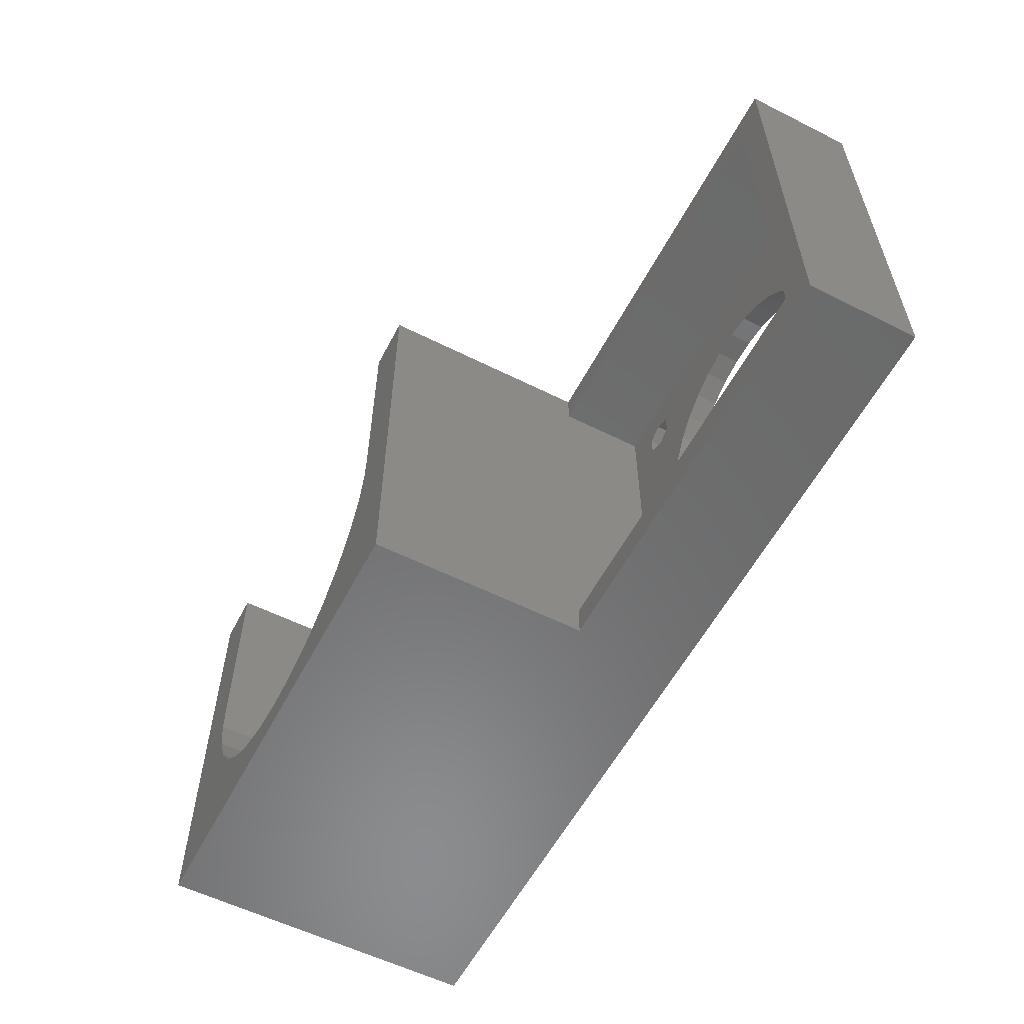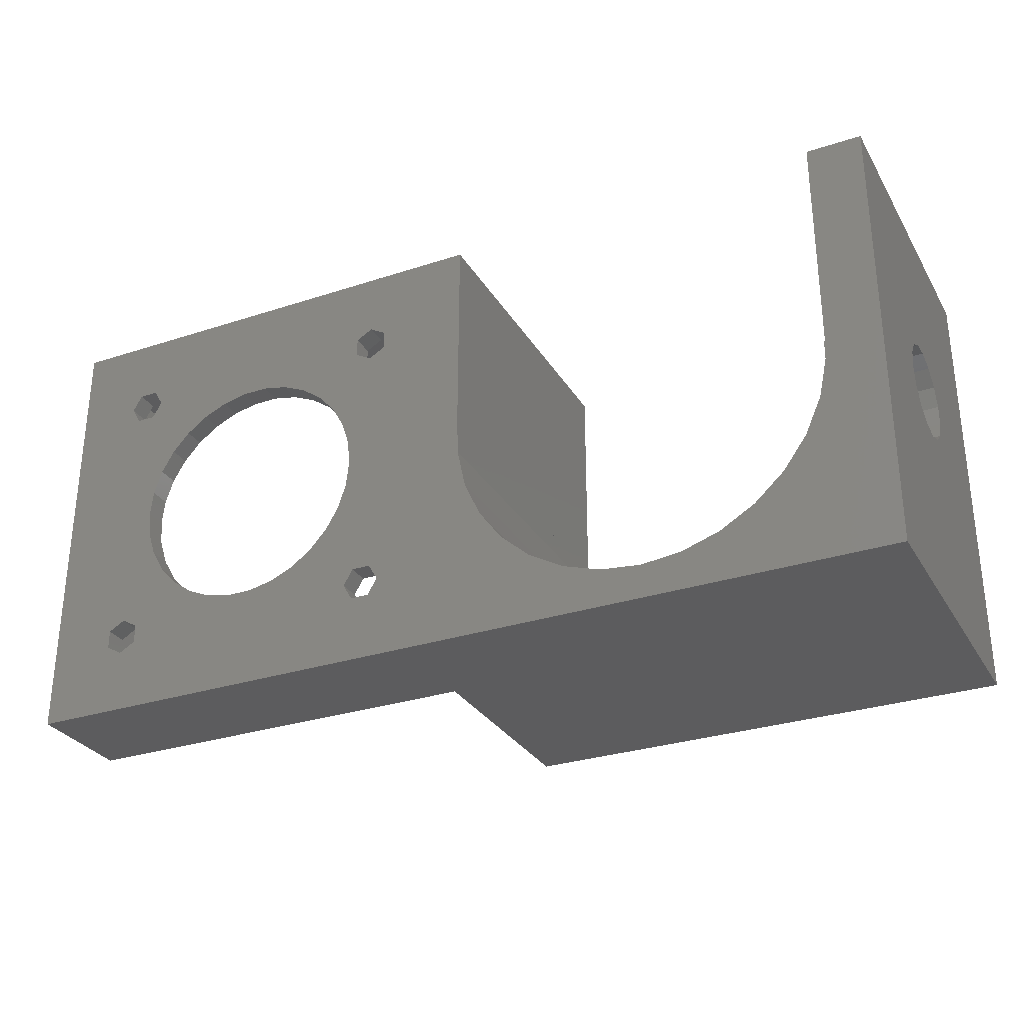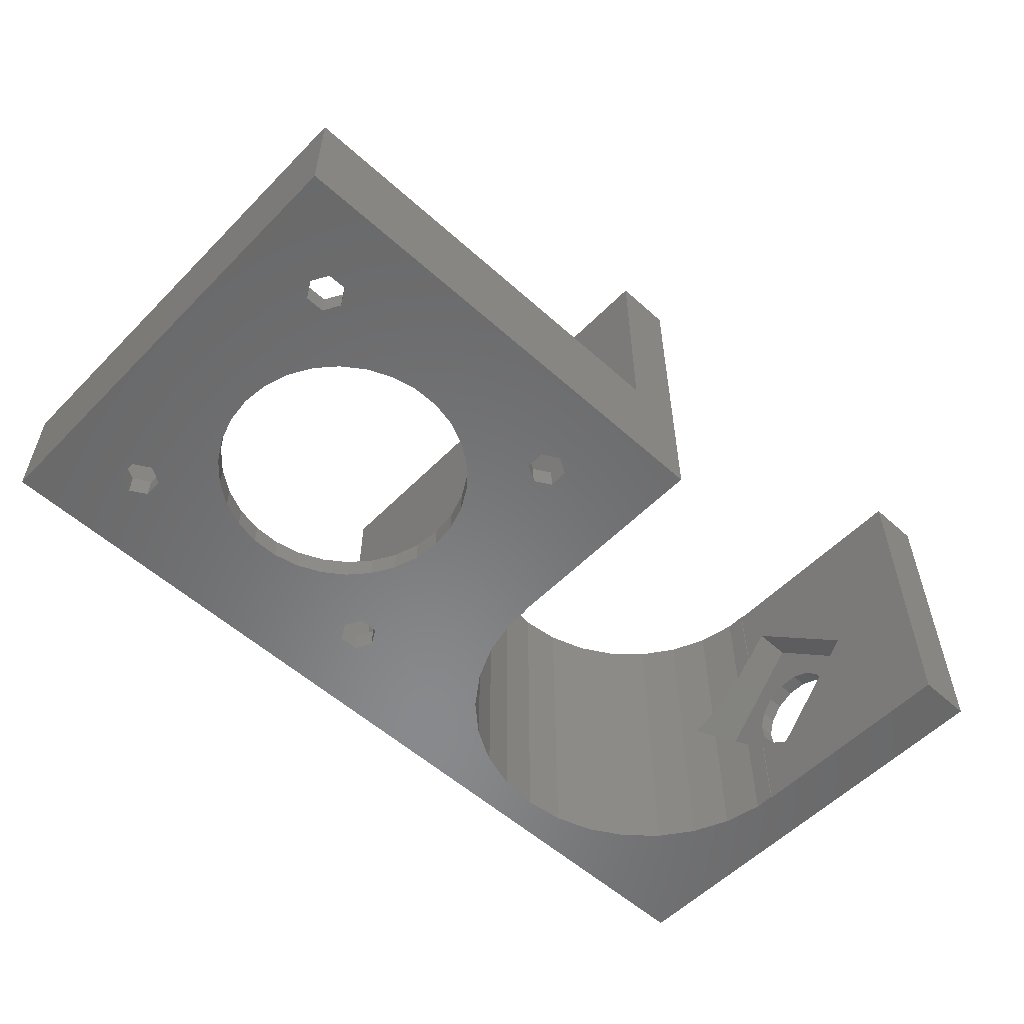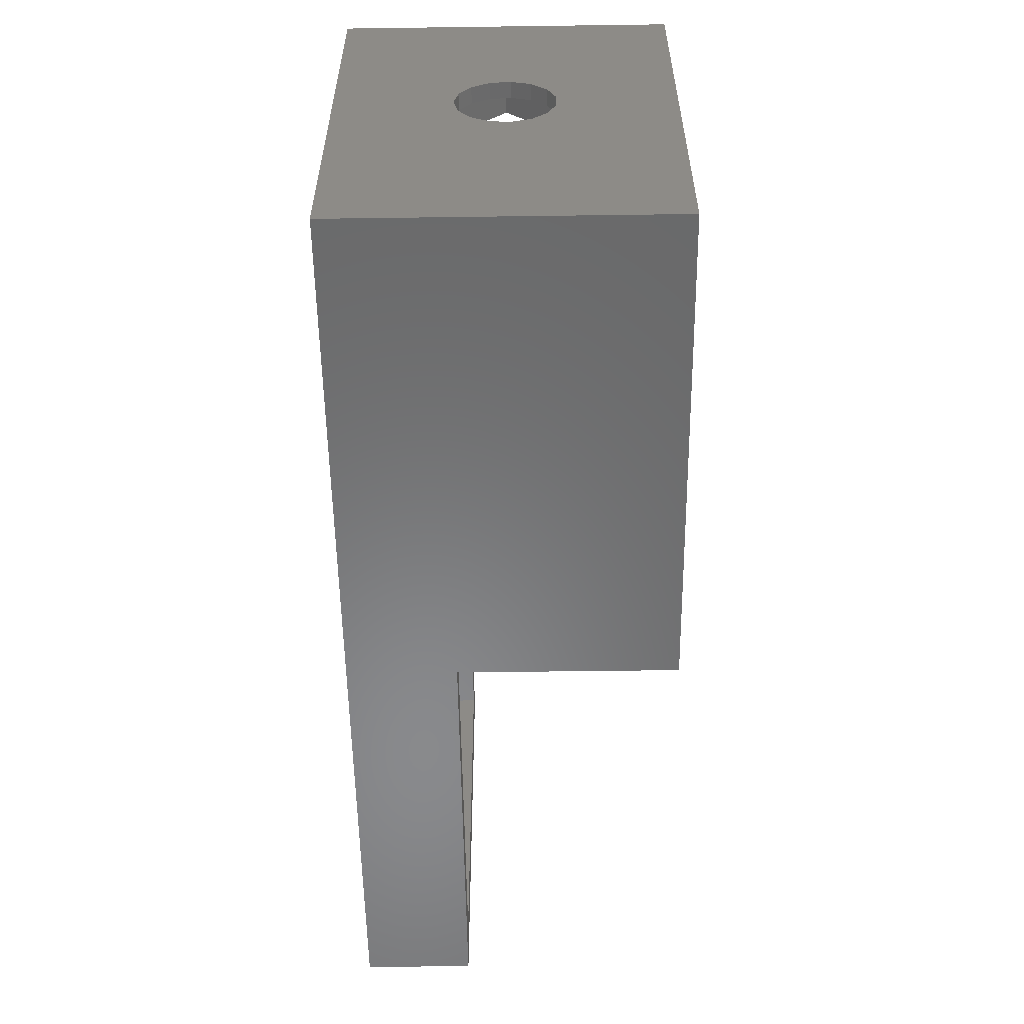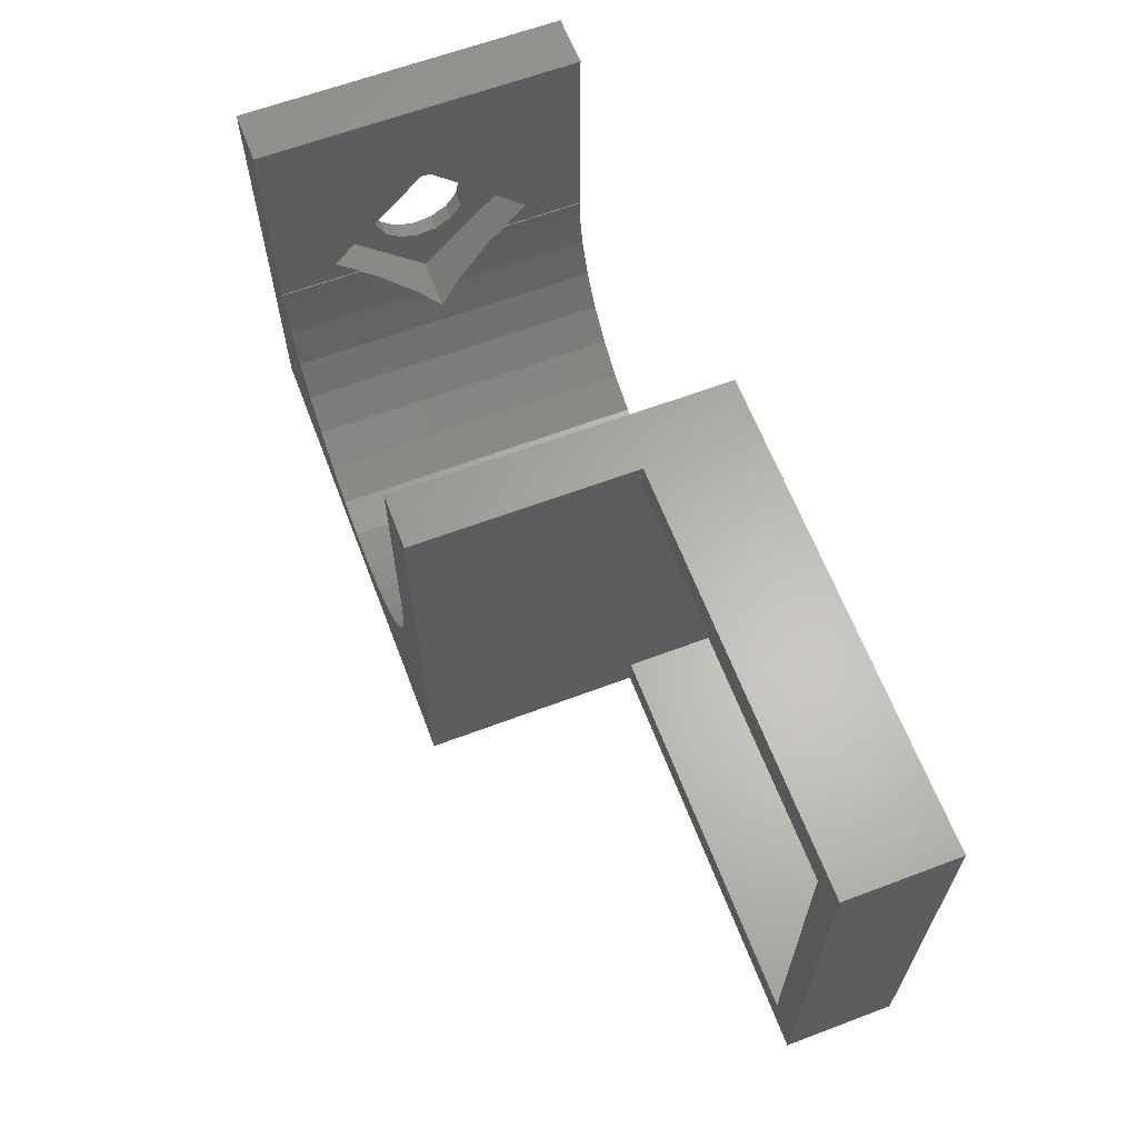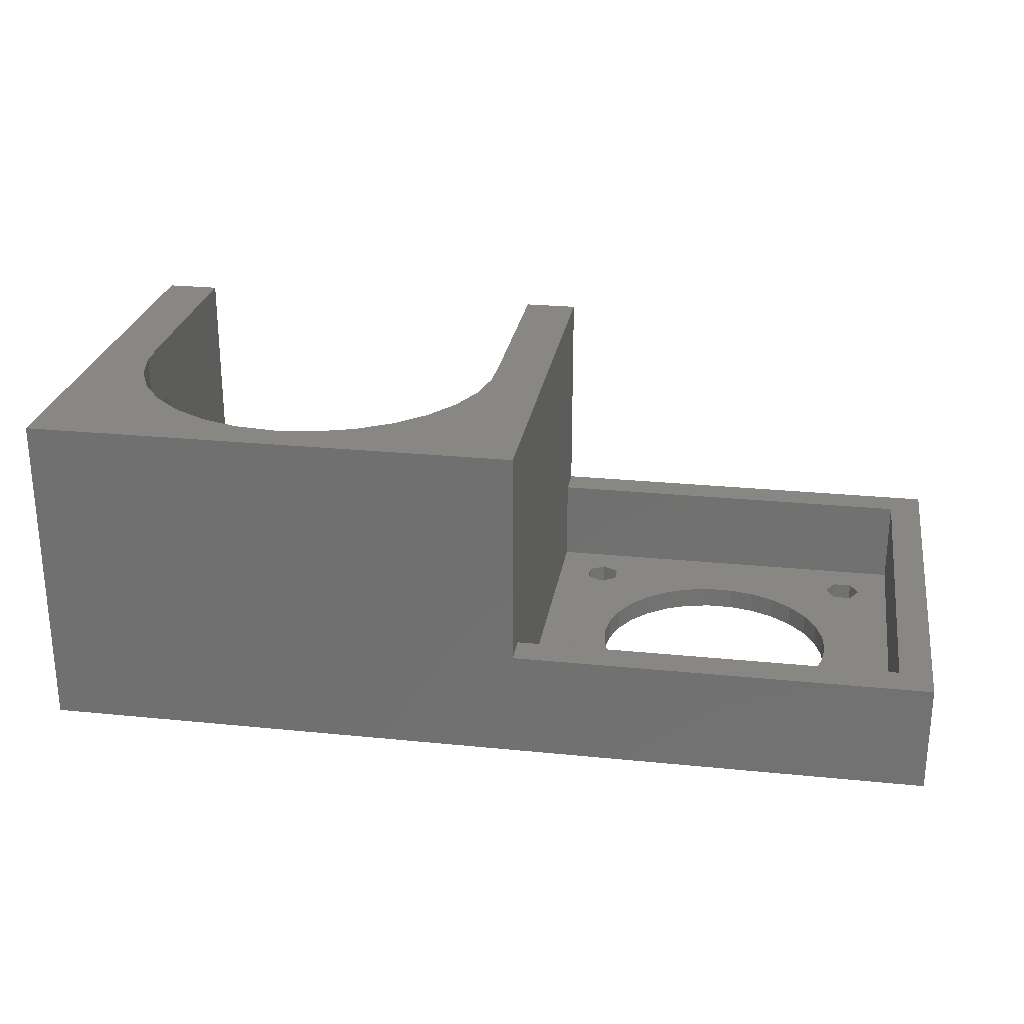
<metadata>
{"format":"stl","ext":"stl","renderer":"f3d","projection":"perspective","resolution":1024,"background":"white","views":[{"elev":-57.3,"azim":62.5,"up":"+Y"},{"elev":-29.7,"azim":-154.4,"up":"+Y"},{"elev":-55.5,"azim":136.6,"up":"+Z"},{"elev":-55.7,"azim":-89.2,"up":"+Y"},{"elev":63.4,"azim":69.2,"up":"+Y"},{"elev":25.5,"azim":9.2,"up":"+Z"}]}
</metadata>
<code>
# stl→obj: 224 verts, 468 faces
v -2 0 0
v -2.096 -1.829 0
v -2.096 0 0
v 9.596 -2.339 0
v 6.75 -11.53 0
v 9.35 0 0
v 7.6 11.3 0
v 9.072 12.15 0
v 6.128 12.15 0
v 5.9 -13 0
v 35.07 -12.15 0
v 41.2 20.6 0
v 41.2 -20.6 0
v 35.07 -13.85 0
v 33.6 -14.7 0
v 8.45 -14.47 0
v 26.23 -9.743 0
v 32.13 -12.15 0
v 32.13 -13.85 0
v 31.85 0 0
v 31.9 13 0
v 31.6 -2.339 0
v 30.88 -4.576 0
v 29.7 -6.613 0
v 28.13 -8.36 0
v 21.78 -11.19 0
v 24.08 -10.7 0
v 19.42 -11.19 0
v 11.5 -6.613 0
v 10.32 -4.576 0
v 8.45 -11.53 0
v 13.07 -8.36 0
v 9.3 -13 0
v 14.97 -9.743 0
v 17.12 -10.7 0
v 6.75 -14.47 0
v -6.495 -11.71 0
v -2.857 -5.408 0
v -4.345 -8.75 0
v -9.214 -14.16 0
v -15.86 -17.12 0
v -12.38 -15.99 0
v -19.5 -17.5 0
v -36.9 -1.829 0
v -37 0 0
v -36.9 0 0
v -42 -20.6 0
v -23.14 -17.12 0
v -26.62 -15.99 0
v -29.79 -14.16 0
v -32.51 -11.71 0
v -34.66 -8.75 0
v -36.14 -5.408 0
v -42 20.6 0
v -37 20.6 0
v 34.45 14.47 0
v 35.3 13 0
v 32.75 14.47 0
v 31.6 2.339 0
v 30.88 4.576 0
v 29.7 6.613 0
v 28.13 8.36 0
v 26.23 9.743 0
v 24.08 10.7 0
v 21.78 11.19 0
v 19.42 11.19 0
v 7.6 14.7 0
v 9.072 13.85 0
v 17.12 10.7 0
v 9.596 2.339 0
v 10.32 4.576 0
v 11.5 6.613 0
v 13.07 8.36 0
v 14.97 9.743 0
v -2 20.6 0
v 6.128 13.85 0
v 34.45 11.53 0
v 33.6 -11.3 0
v 32.75 11.53 0
v 34.45 14.47 2
v 35.3 13 2
v 31.9 13 2
v 32.75 14.47 2
v 32.75 11.53 2
v 34.45 11.53 2
v 7.6 14.7 2
v 6.128 13.85 2
v 6.128 12.15 2
v 7.6 11.3 2
v 9.072 13.85 2
v 9.072 12.15 2
v 6.75 -14.47 2
v 5.9 -13 2
v 8.45 -14.47 2
v 9.3 -13 2
v 6.75 -11.53 2
v 8.45 -11.53 2
v 33.6 -14.7 2
v 35.07 -13.85 2
v 35.07 -12.15 2
v 33.6 -11.3 2
v 32.13 -13.85 2
v 32.13 -12.15 2
v 41.2 20.6 10
v 38.2 17.6 10
v 41.2 -20.6 10
v 3 20.6 10
v 3 17.6 10
v 3 -17.6 10
v 38.2 -17.6 10
v 3 -20.6 10
v -42 -20.6 30
v 3 -20.6 30
v -2 20.6 30
v 3 20.6 30
v 3 17.6 2
v 3 -17.6 2
v 38.2 -17.6 2
v 38.2 17.6 2
v 9.596 2.339 2
v 9.35 0 2
v 31.85 0 2
v 31.6 -2.339 2
v 31.6 2.339 2
v 30.88 4.576 2
v 29.7 6.613 2
v 28.13 8.36 2
v 24.08 10.7 2
v 26.23 9.743 2
v 21.78 11.19 2
v 19.42 11.19 2
v 10.32 4.576 2
v 11.5 6.613 2
v 13.07 8.36 2
v 14.97 9.743 2
v 17.12 10.7 2
v 21.78 -11.19 2
v 30.88 -4.576 2
v 29.7 -6.613 2
v 28.13 -8.36 2
v 26.23 -9.743 2
v 24.08 -10.7 2
v 19.42 -11.19 2
v 17.12 -10.7 2
v 9.596 -2.339 2
v 10.32 -4.576 2
v 11.5 -6.613 2
v 13.07 -8.36 2
v 14.97 -9.743 2
v -40.5 11.8 15
v -40.5 6.571 15.94
v -40.5 6.725 15.47
v -40.5 6.147 17.25
v -40.5 5.229 18.27
v -40.5 4.895 18.64
v -40.5 2.25 24.55
v -40.5 3.186 19.4
v -40.5 1.314 19.4
v -40.5 -0.395 18.64
v -40.5 -7.296 15
v -40.5 -1.647 17.25
v -40.5 -2.225 15.47
v -40.5 6.53 13.61
v -40.5 5.594 11.99
v -40.5 2.25 5.454
v -40.5 4.08 10.89
v -40.5 2.738 10.6
v -40.5 2.25 10.5
v -40.5 1.762 10.6
v -40.5 0.4197 10.89
v -40.5 -1.094 11.99
v -40.5 -2.03 13.61
v -36.9 -1.829 20.47
v -37 0 22.3
v -36.9 0 22.3
v -36.14 -5.408 16.89
v -35.3 -7.296 15
v -37 2.25 24.55
v -36.14 -5.408 13.11
v -36.9 -1.829 9.533
v -37 0 7.704
v -36.9 0 7.704
v -37 2.25 5.454
v -37 11.8 15
v -42 4.08 10.89
v -42 2.555 10.56
v -42 2.25 10.5
v -42 -2.225 15.47
v -42 -2.03 13.61
v -42 1.314 19.4
v -42 3.186 19.4
v -42 0.4197 10.89
v -42 1.945 10.56
v -42 5.594 11.99
v -42 6.53 13.61
v -42 6.147 17.25
v -42 6.629 15.77
v -42 4.895 18.64
v -42 5.104 18.41
v -42 -1.647 17.25
v -42 6.725 15.47
v -42 -1.094 11.99
v -42 -0.395 18.64
v -42 20.6 30
v -37 20.6 30
v -37 0 30
v -36.9 0 30
v -36.9 -1.829 30
v -2 0 30
v -2.096 -1.829 30
v -2.096 0 30
v -2.857 -5.408 30
v -4.345 -8.75 30
v -6.495 -11.71 30
v -9.214 -14.16 30
v -12.38 -15.99 30
v -15.86 -17.12 30
v -19.5 -17.5 30
v -23.14 -17.12 30
v -26.62 -15.99 30
v -29.79 -14.16 30
v -32.51 -11.71 30
v -34.66 -8.75 30
v -36.14 -5.408 30
f 1 2 3
f 1 4 5
f 6 7 8
f 4 1 6
f 6 1 7
f 7 1 9
f 1 5 10
f 11 12 13
f 11 13 14
f 13 15 14
f 16 15 13
f 17 18 19
f 18 20 21
f 18 22 20
f 18 23 22
f 18 24 23
f 18 25 24
f 18 17 25
f 26 15 16
f 19 27 17
f 19 26 27
f 15 26 19
f 26 16 28
f 29 5 30
f 5 29 31
f 32 31 29
f 31 32 33
f 34 33 32
f 35 33 34
f 28 16 35
f 35 16 33
f 13 36 16
f 37 10 36
f 10 2 1
f 10 38 2
f 10 39 38
f 10 37 39
f 36 40 37
f 41 36 13
f 36 42 40
f 36 41 42
f 13 43 41
f 44 45 46
f 47 43 13
f 47 48 43
f 47 49 48
f 47 50 49
f 47 51 50
f 47 52 51
f 47 53 52
f 47 44 53
f 47 45 44
f 54 45 47
f 45 54 55
f 56 12 57
f 58 12 56
f 59 21 20
f 60 21 59
f 61 21 60
f 62 21 61
f 63 21 62
f 64 21 63
f 21 64 58
f 65 58 64
f 66 58 65
f 58 66 67
f 68 66 69
f 30 5 4
f 8 70 6
f 8 71 70
f 8 72 71
f 8 73 72
f 8 74 73
f 68 74 8
f 74 68 69
f 67 66 68
f 58 67 12
f 75 9 1
f 67 75 12
f 76 75 67
f 9 75 76
f 12 11 57
f 11 77 57
f 78 77 11
f 78 79 77
f 18 79 78
f 79 18 21
f 57 80 56
f 80 57 81
f 82 58 83
f 58 82 21
f 58 80 83
f 80 58 56
f 84 21 82
f 21 84 79
f 77 81 57
f 81 77 85
f 77 84 85
f 84 77 79
f 76 86 87
f 86 76 67
f 88 76 87
f 76 88 9
f 7 88 89
f 88 7 9
f 67 90 86
f 90 67 68
f 8 90 68
f 90 8 91
f 8 89 91
f 89 8 7
f 92 10 93
f 10 92 36
f 16 92 94
f 92 16 36
f 16 95 33
f 95 16 94
f 93 5 96
f 5 93 10
f 5 97 96
f 97 5 31
f 33 97 31
f 97 33 95
f 14 98 99
f 98 14 15
f 78 100 101
f 100 78 11
f 14 100 11
f 100 14 99
f 102 18 103
f 18 102 19
f 18 101 103
f 101 18 78
f 15 102 98
f 102 15 19
f 104 105 106
f 107 105 104
f 108 107 109
f 105 107 108
f 110 106 105
f 111 110 109
f 110 111 106
f 111 109 107
f 106 12 104
f 12 106 13
f 112 111 113
f 47 111 112
f 13 111 47
f 111 13 106
f 104 12 107
f 107 114 115
f 107 75 114
f 75 107 12
f 109 116 108
f 116 109 117
f 118 105 119
f 105 118 110
f 116 105 108
f 105 116 119
f 88 120 89
f 121 97 95
f 120 88 121
f 121 96 97
f 93 121 88
f 121 93 96
f 122 81 85
f 81 122 100
f 122 85 84
f 123 100 122
f 100 123 101
f 122 84 82
f 100 119 81
f 119 80 81
f 119 83 80
f 82 124 122
f 82 125 124
f 82 126 125
f 82 127 126
f 128 82 83
f 82 129 127
f 82 128 129
f 116 83 119
f 83 130 128
f 131 83 86
f 83 131 130
f 132 89 120
f 133 89 132
f 89 133 91
f 134 91 133
f 135 91 134
f 91 135 90
f 136 90 135
f 131 90 136
f 131 86 90
f 116 88 87
f 117 88 116
f 86 116 87
f 83 116 86
f 119 100 118
f 99 118 100
f 98 118 99
f 137 98 102
f 138 101 123
f 139 101 138
f 101 139 103
f 140 103 139
f 141 103 140
f 103 141 102
f 142 102 141
f 137 102 142
f 98 137 94
f 94 137 143
f 94 143 144
f 95 145 121
f 95 146 145
f 95 147 146
f 95 148 147
f 95 149 148
f 95 144 149
f 94 144 95
f 98 94 118
f 117 94 92
f 94 117 118
f 93 117 92
f 88 117 93
f 118 109 110
f 109 118 117
f 20 124 59
f 124 20 122
f 121 70 120
f 70 121 6
f 66 130 131
f 130 66 65
f 26 143 137
f 143 26 28
f 63 127 129
f 127 63 62
f 64 129 128
f 129 64 63
f 73 135 134
f 135 73 74
f 69 131 136
f 131 69 66
f 60 126 61
f 126 60 125
f 59 125 60
f 125 59 124
f 61 127 62
f 127 61 126
f 65 128 130
f 128 65 64
f 132 72 133
f 72 132 71
f 133 73 134
f 73 133 72
f 120 71 132
f 71 120 70
f 74 136 135
f 136 74 69
f 22 122 20
f 122 22 123
f 27 137 142
f 137 27 26
f 25 139 24
f 139 25 140
f 23 123 22
f 123 23 138
f 24 138 23
f 138 24 139
f 35 149 144
f 149 35 34
f 147 30 146
f 30 147 29
f 25 141 140
f 141 25 17
f 17 142 141
f 142 17 27
f 28 144 143
f 144 28 35
f 34 148 149
f 148 34 32
f 148 29 147
f 29 148 32
f 146 4 145
f 4 146 30
f 145 6 121
f 6 145 4
f 150 151 152
f 150 153 151
f 150 154 153
f 150 155 154
f 156 155 150
f 156 157 155
f 156 158 157
f 156 159 158
f 160 159 156
f 161 160 162
f 159 160 161
f 163 150 152
f 164 150 163
f 165 164 166
f 164 165 150
f 167 165 166
f 168 165 167
f 169 165 168
f 170 165 169
f 171 165 170
f 160 171 172
f 171 160 165
f 160 172 162
f 173 174 175
f 160 176 177
f 160 173 176
f 156 173 160
f 173 156 174
f 174 156 178
f 179 160 177
f 180 160 179
f 181 180 182
f 165 180 181
f 165 181 183
f 180 165 160
f 156 184 178
f 184 156 150
f 165 184 150
f 184 165 183
f 185 167 166
f 167 185 186
f 186 168 167
f 168 186 187
f 172 188 162
f 188 172 189
f 190 157 158
f 157 190 191
f 192 169 193
f 169 192 170
f 194 163 195
f 163 194 164
f 194 166 164
f 166 194 185
f 196 151 153
f 151 196 197
f 191 155 157
f 155 191 198
f 196 154 199
f 154 196 153
f 199 155 198
f 155 199 154
f 162 200 161
f 200 162 188
f 195 152 201
f 152 195 163
f 152 197 201
f 197 152 151
f 192 171 170
f 171 192 202
f 193 168 187
f 168 193 169
f 171 189 172
f 189 171 202
f 161 203 159
f 203 161 200
f 203 158 159
f 158 203 190
f 54 201 204
f 54 195 201
f 54 194 195
f 54 185 194
f 54 186 185
f 54 187 186
f 47 187 54
f 187 47 193
f 189 47 188
f 202 47 189
f 192 47 202
f 193 47 192
f 197 204 201
f 196 204 197
f 199 204 196
f 198 204 199
f 191 204 198
f 190 204 191
f 112 190 203
f 112 188 47
f 188 112 200
f 190 112 204
f 200 112 203
f 205 204 206
f 207 206 208
f 209 115 114
f 115 209 113
f 210 209 211
f 209 210 113
f 212 113 210
f 213 113 212
f 214 113 213
f 215 113 214
f 216 113 215
f 217 113 216
f 218 113 217
f 112 218 219
f 112 206 204
f 206 112 208
f 218 112 113
f 220 112 219
f 221 112 220
f 222 112 221
f 223 112 222
f 224 112 223
f 208 112 224
f 113 107 115
f 107 113 111
f 55 204 205
f 204 55 54
f 208 175 207
f 175 208 173
f 44 182 180
f 182 44 46
f 2 211 3
f 211 2 210
f 222 52 223
f 52 222 51
f 224 173 208
f 173 224 176
f 53 180 179
f 180 53 44
f 50 222 221
f 222 50 51
f 48 220 219
f 220 48 49
f 223 176 224
f 176 223 177
f 52 179 177
f 179 52 53
f 52 177 223
f 49 221 220
f 221 49 50
f 43 219 218
f 219 43 48
f 40 216 215
f 216 40 42
f 37 215 214
f 215 37 40
f 41 218 217
f 218 41 43
f 42 217 216
f 217 42 41
f 39 212 38
f 212 39 213
f 37 213 39
f 213 37 214
f 38 210 2
f 210 38 212
f 205 184 55
f 205 178 184
f 206 178 205
f 178 206 174
f 183 55 184
f 183 45 55
f 45 183 181
f 1 114 75
f 114 1 209
f 175 206 207
f 206 175 174
f 1 211 209
f 211 1 3
f 46 181 182
f 181 46 45

</code>
